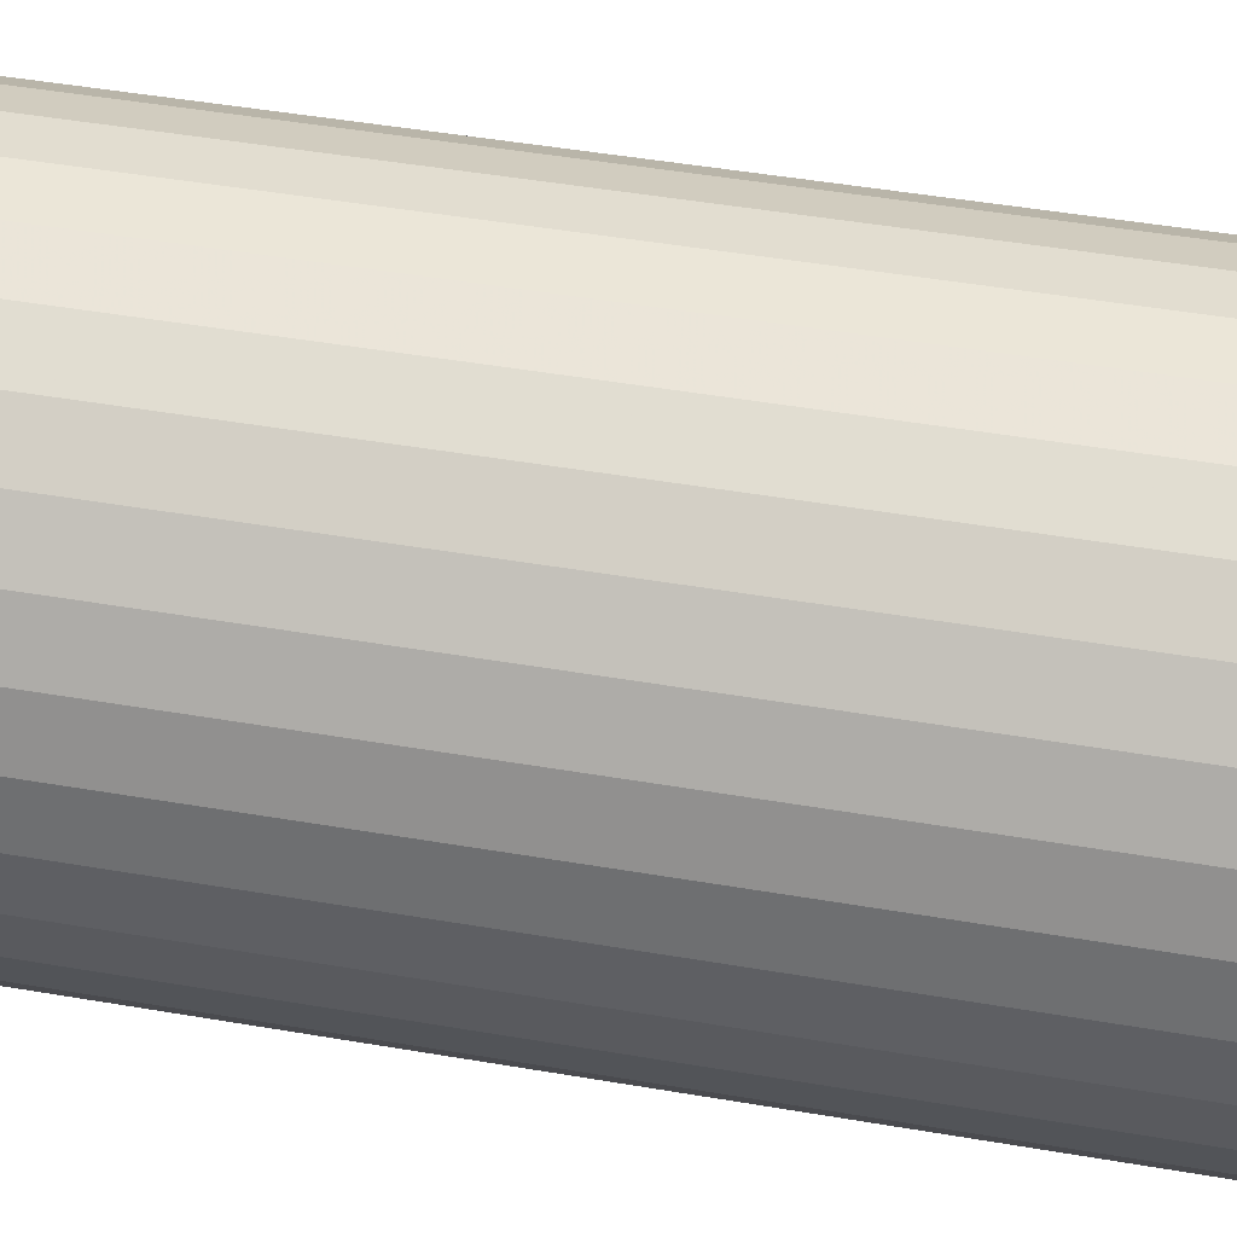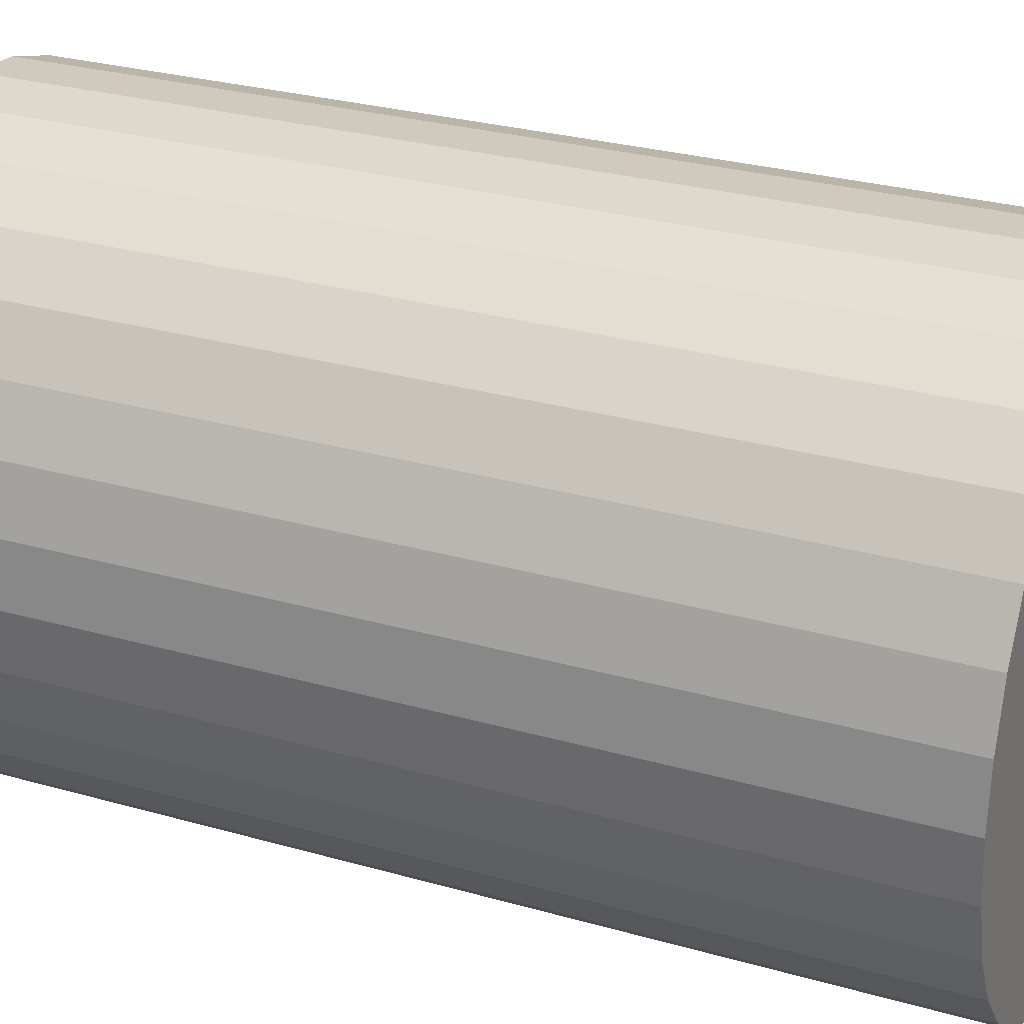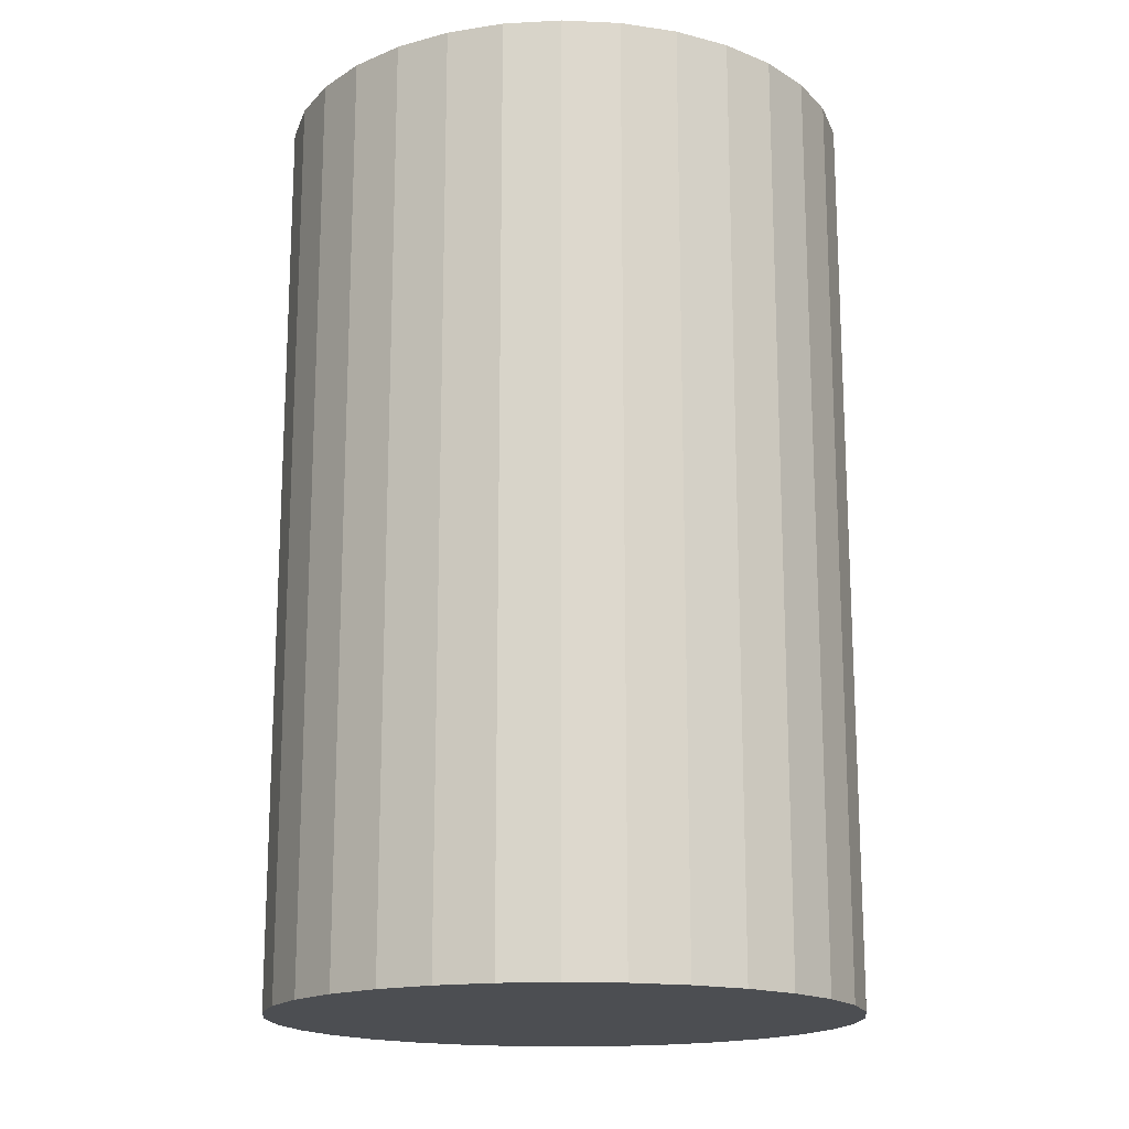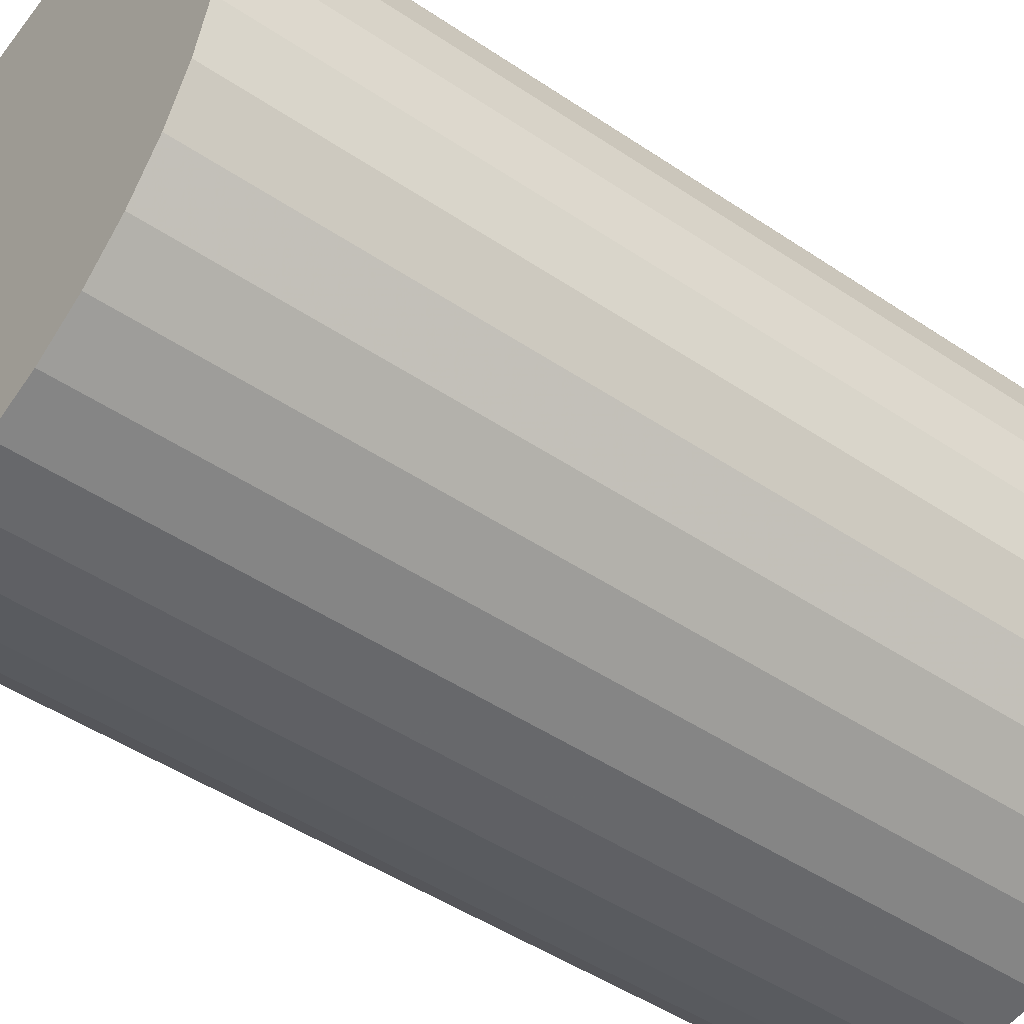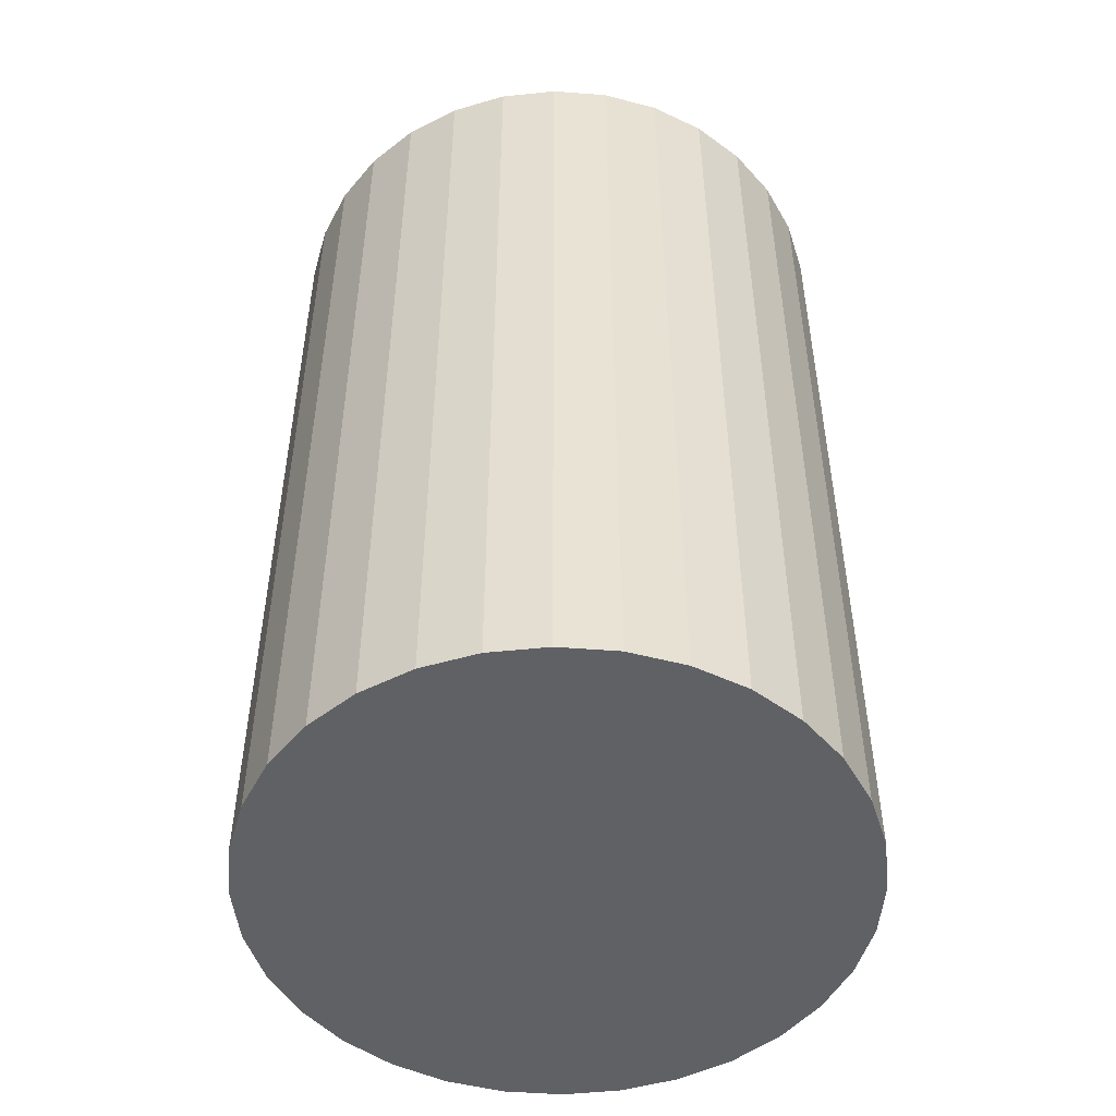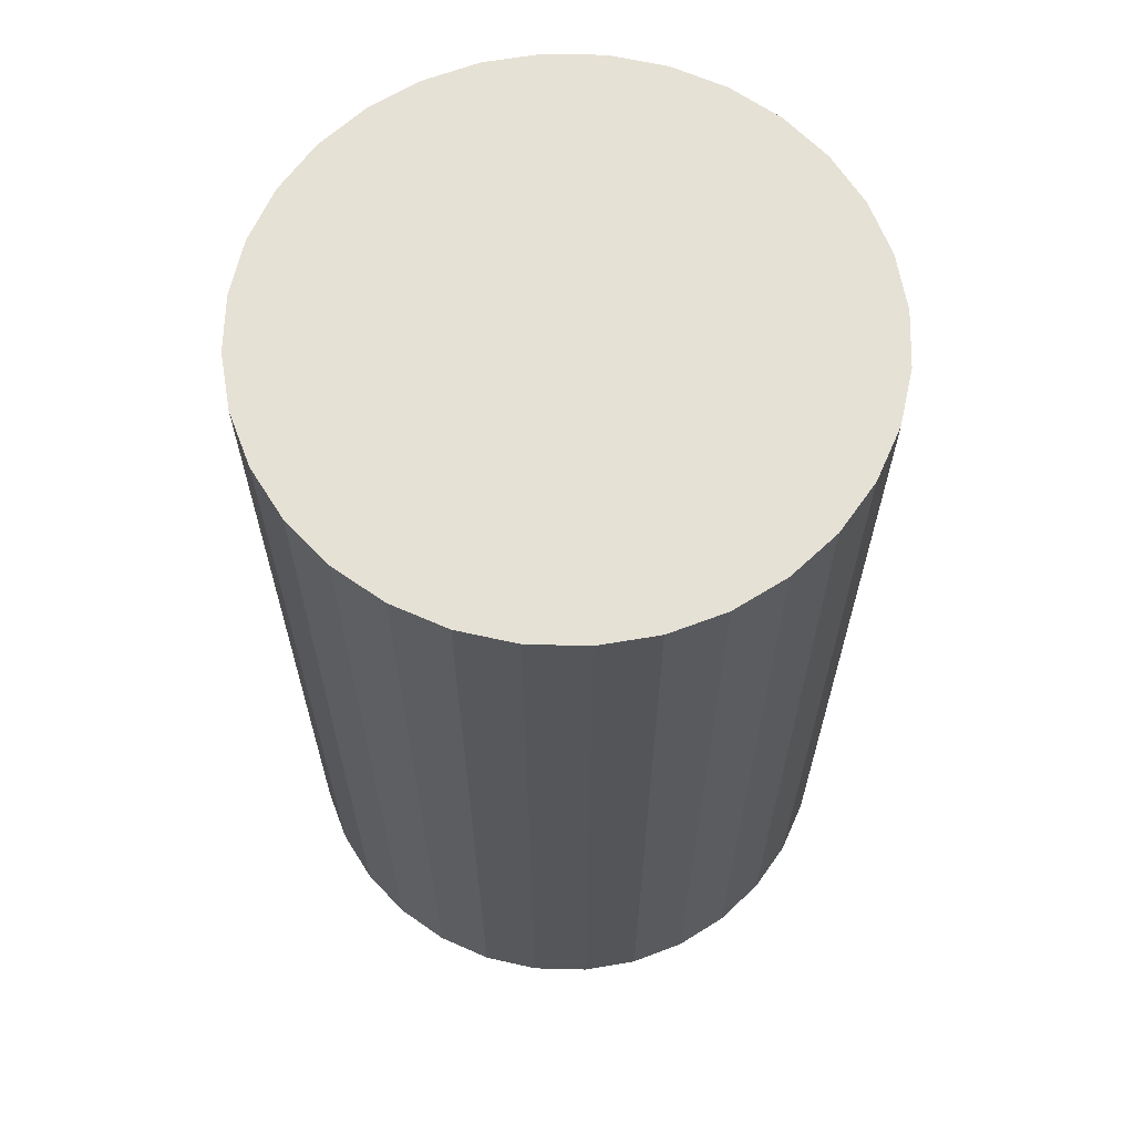
<metadata>
{"format":"obj","ext":"obj","renderer":"f3d","projection":"perspective","resolution":1024,"background":"white","views":[{"elev":51.1,"azim":-79.6,"up":"+Y"},{"elev":27.7,"azim":-66.3,"up":"+Y"},{"elev":-17.0,"azim":-168.2,"up":"+Z"},{"elev":-47.8,"azim":-127.1,"up":"+Y"},{"elev":-50.1,"azim":12.1,"up":"+Z"},{"elev":64.3,"azim":-26.6,"up":"+Z"}]}
</metadata>
<code>
v 0 0 -0.03304
v 0.02094 0 -0.03304
v 0.02094 0 0.03304
v 0 0 0.03304
v 0.02053 0.004085 -0.03304
v 0.02053 0.004085 0.03304
v 0.01934 0.008012 -0.03304
v 0.01934 0.008012 0.03304
v 0.01741 0.01163 -0.03304
v 0.01741 0.01163 0.03304
v 0.0148 0.0148 -0.03304
v 0.0148 0.0148 0.03304
v 0.01163 0.01741 -0.03304
v 0.01163 0.01741 0.03304
v 0.008012 0.01934 -0.03304
v 0.008012 0.01934 0.03304
v 0.004085 0.02053 -0.03304
v 0.004085 0.02053 0.03304
v 0 0.02094 -0.03304
v 0 0.02094 0.03304
v -0.004085 0.02053 -0.03304
v -0.004085 0.02053 0.03304
v -0.008012 0.01934 -0.03304
v -0.008012 0.01934 0.03304
v -0.01163 0.01741 -0.03304
v -0.01163 0.01741 0.03304
v -0.0148 0.0148 -0.03304
v -0.0148 0.0148 0.03304
v -0.01741 0.01163 -0.03304
v -0.01741 0.01163 0.03304
v -0.01934 0.008012 -0.03304
v -0.01934 0.008012 0.03304
v -0.02053 0.004085 -0.03304
v -0.02053 0.004085 0.03304
v -0.02094 0 -0.03304
v -0.02094 0 0.03304
v -0.02053 -0.004085 -0.03304
v -0.02053 -0.004085 0.03304
v -0.01934 -0.008012 -0.03304
v -0.01934 -0.008012 0.03304
v -0.01741 -0.01163 -0.03304
v -0.01741 -0.01163 0.03304
v -0.0148 -0.0148 -0.03304
v -0.0148 -0.0148 0.03304
v -0.01163 -0.01741 -0.03304
v -0.01163 -0.01741 0.03304
v -0.008012 -0.01934 -0.03304
v -0.008012 -0.01934 0.03304
v -0.004085 -0.02053 -0.03304
v -0.004085 -0.02053 0.03304
v -0 -0.02094 -0.03304
v -0 -0.02094 0.03304
v 0.004085 -0.02053 -0.03304
v 0.004085 -0.02053 0.03304
v 0.008012 -0.01934 -0.03304
v 0.008012 -0.01934 0.03304
v 0.01163 -0.01741 -0.03304
v 0.01163 -0.01741 0.03304
v 0.0148 -0.0148 -0.03304
v 0.0148 -0.0148 0.03304
v 0.01741 -0.01163 -0.03304
v 0.01741 -0.01163 0.03304
v 0.01934 -0.008012 -0.03304
v 0.01934 -0.008012 0.03304
v 0.02053 -0.004085 -0.03304
v 0.02053 -0.004085 0.03304
f 2 1 5
f 2 5 3
f 3 5 6
f 3 6 4
f 5 1 7
f 5 7 6
f 6 7 8
f 6 8 4
f 7 1 9
f 7 9 8
f 8 9 10
f 8 10 4
f 9 1 11
f 9 11 10
f 10 11 12
f 10 12 4
f 11 1 13
f 11 13 12
f 12 13 14
f 12 14 4
f 13 1 15
f 13 15 14
f 14 15 16
f 14 16 4
f 15 1 17
f 15 17 16
f 16 17 18
f 16 18 4
f 17 1 19
f 17 19 18
f 18 19 20
f 18 20 4
f 19 1 21
f 19 21 20
f 20 21 22
f 20 22 4
f 21 1 23
f 21 23 22
f 22 23 24
f 22 24 4
f 23 1 25
f 23 25 24
f 24 25 26
f 24 26 4
f 25 1 27
f 25 27 26
f 26 27 28
f 26 28 4
f 27 1 29
f 27 29 28
f 28 29 30
f 28 30 4
f 29 1 31
f 29 31 30
f 30 31 32
f 30 32 4
f 31 1 33
f 31 33 32
f 32 33 34
f 32 34 4
f 33 1 35
f 33 35 34
f 34 35 36
f 34 36 4
f 35 1 37
f 35 37 36
f 36 37 38
f 36 38 4
f 37 1 39
f 37 39 38
f 38 39 40
f 38 40 4
f 39 1 41
f 39 41 40
f 40 41 42
f 40 42 4
f 41 1 43
f 41 43 42
f 42 43 44
f 42 44 4
f 43 1 45
f 43 45 44
f 44 45 46
f 44 46 4
f 45 1 47
f 45 47 46
f 46 47 48
f 46 48 4
f 47 1 49
f 47 49 48
f 48 49 50
f 48 50 4
f 49 1 51
f 49 51 50
f 50 51 52
f 50 52 4
f 51 1 53
f 51 53 52
f 52 53 54
f 52 54 4
f 53 1 55
f 53 55 54
f 54 55 56
f 54 56 4
f 55 1 57
f 55 57 56
f 56 57 58
f 56 58 4
f 57 1 59
f 57 59 58
f 58 59 60
f 58 60 4
f 59 1 61
f 59 61 60
f 60 61 62
f 60 62 4
f 61 1 63
f 61 63 62
f 62 63 64
f 62 64 4
f 63 1 65
f 63 65 64
f 64 65 66
f 64 66 4
f 65 1 2
f 65 2 66
f 66 2 3
f 66 3 4

</code>
